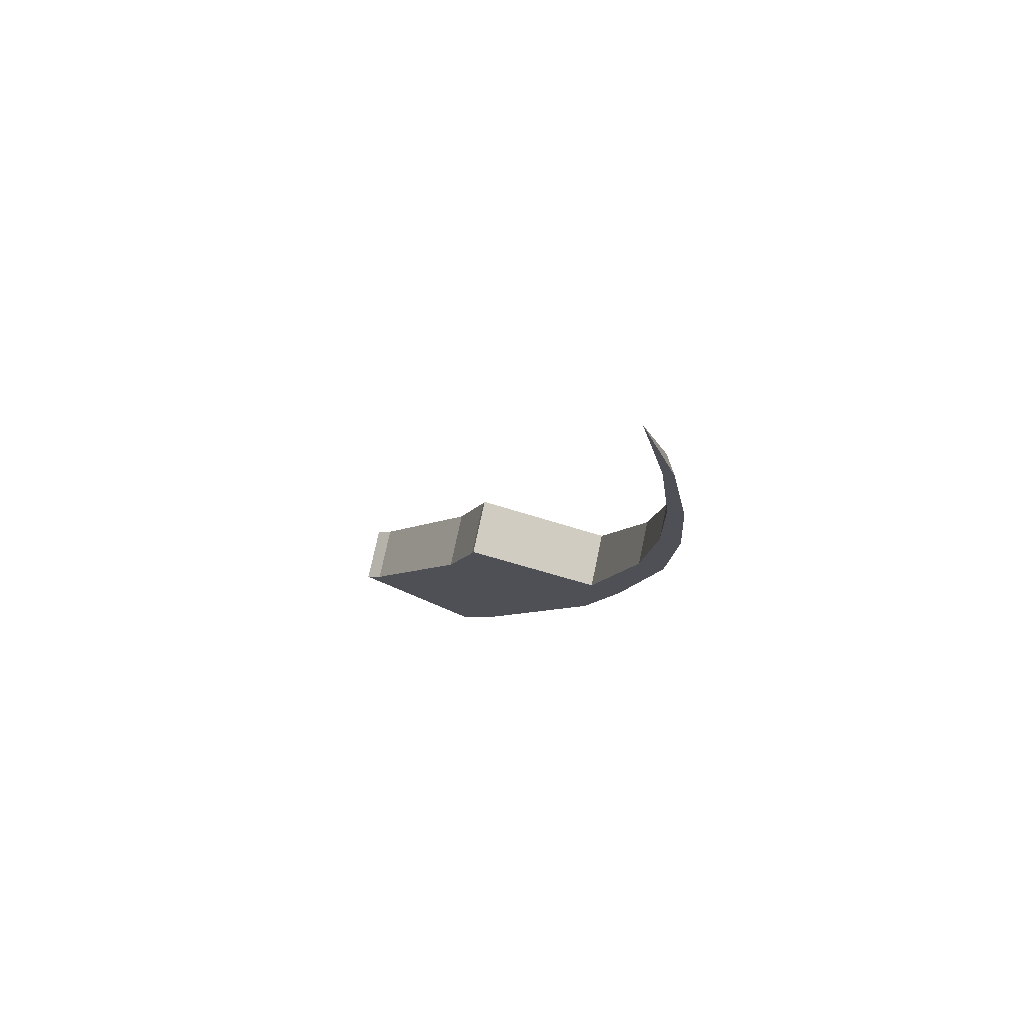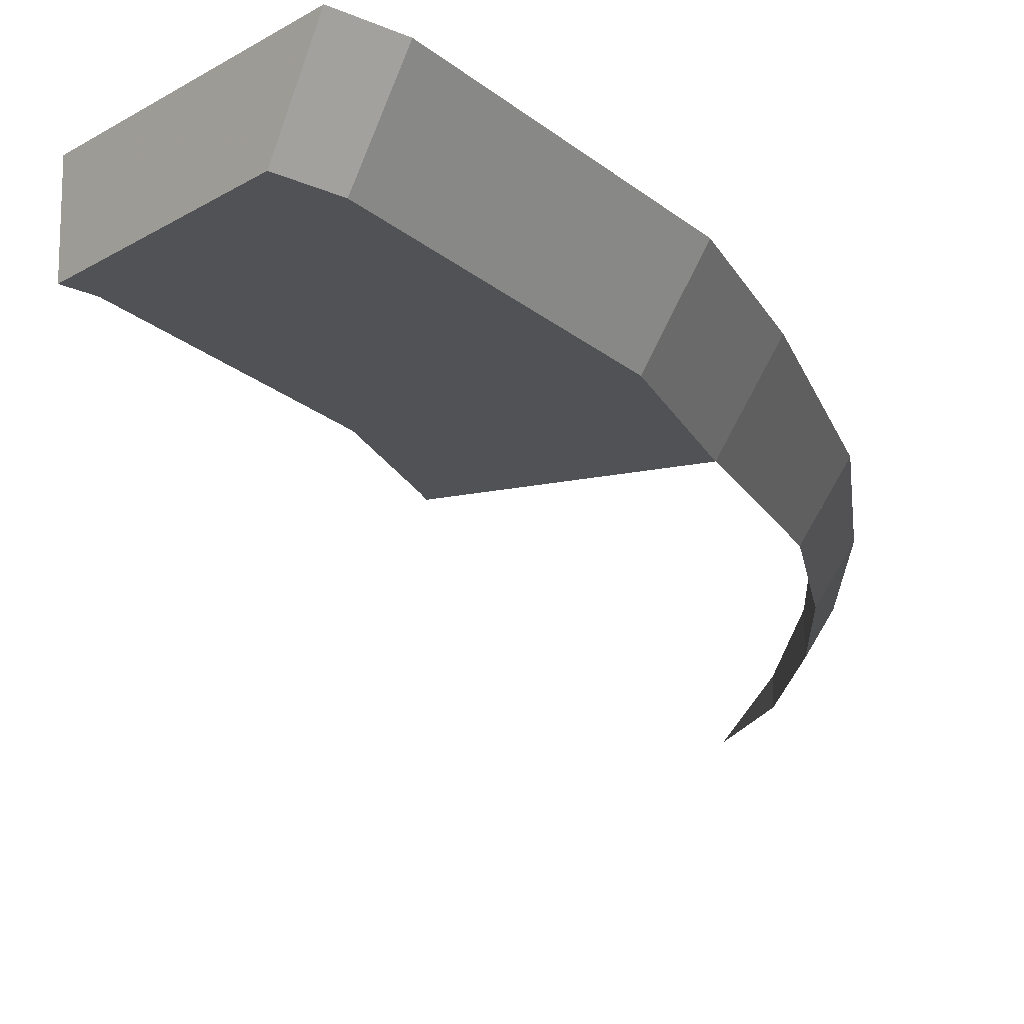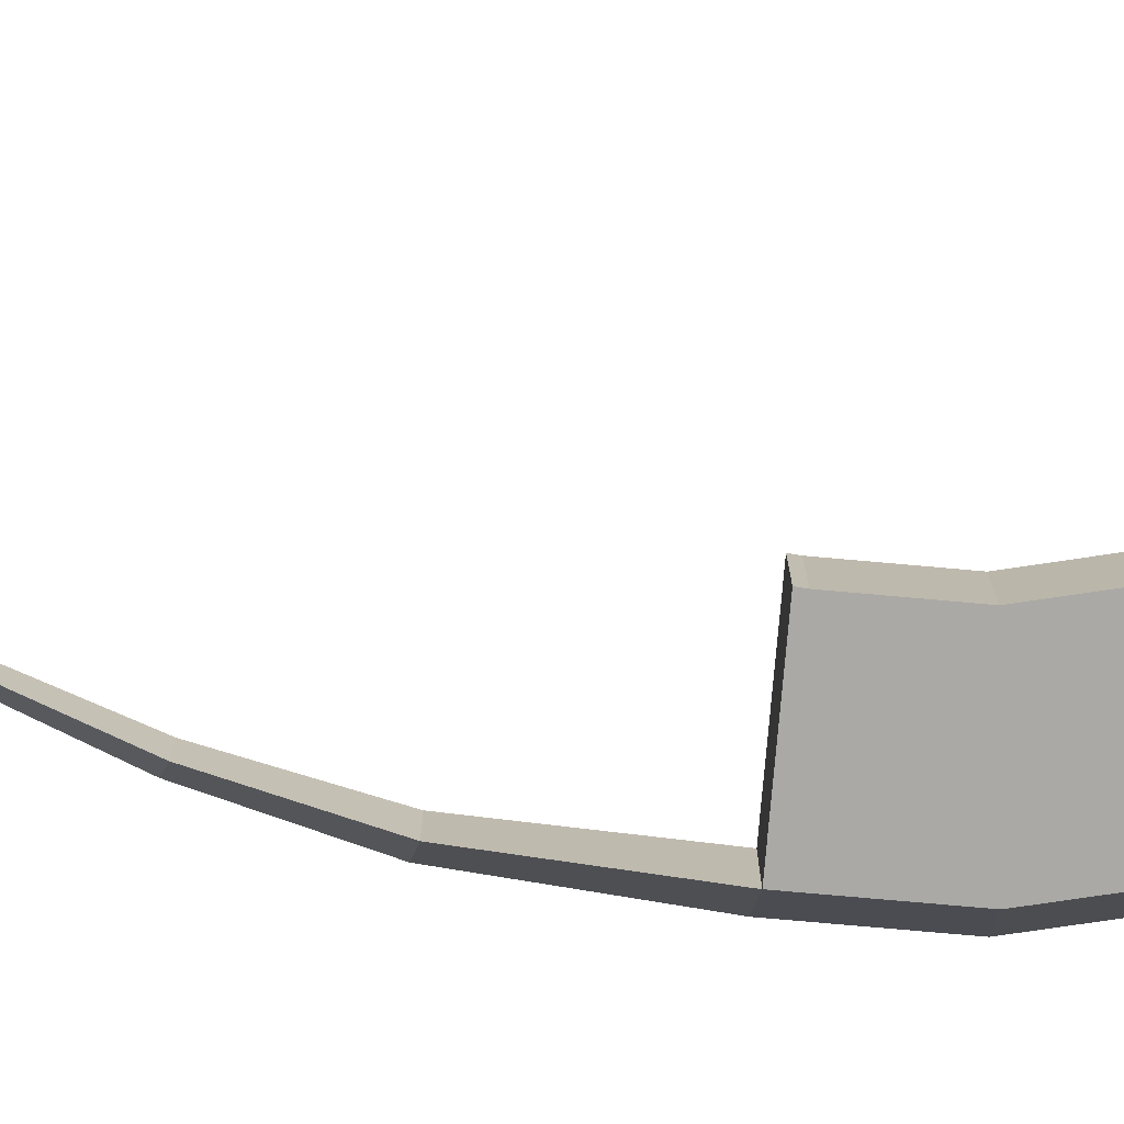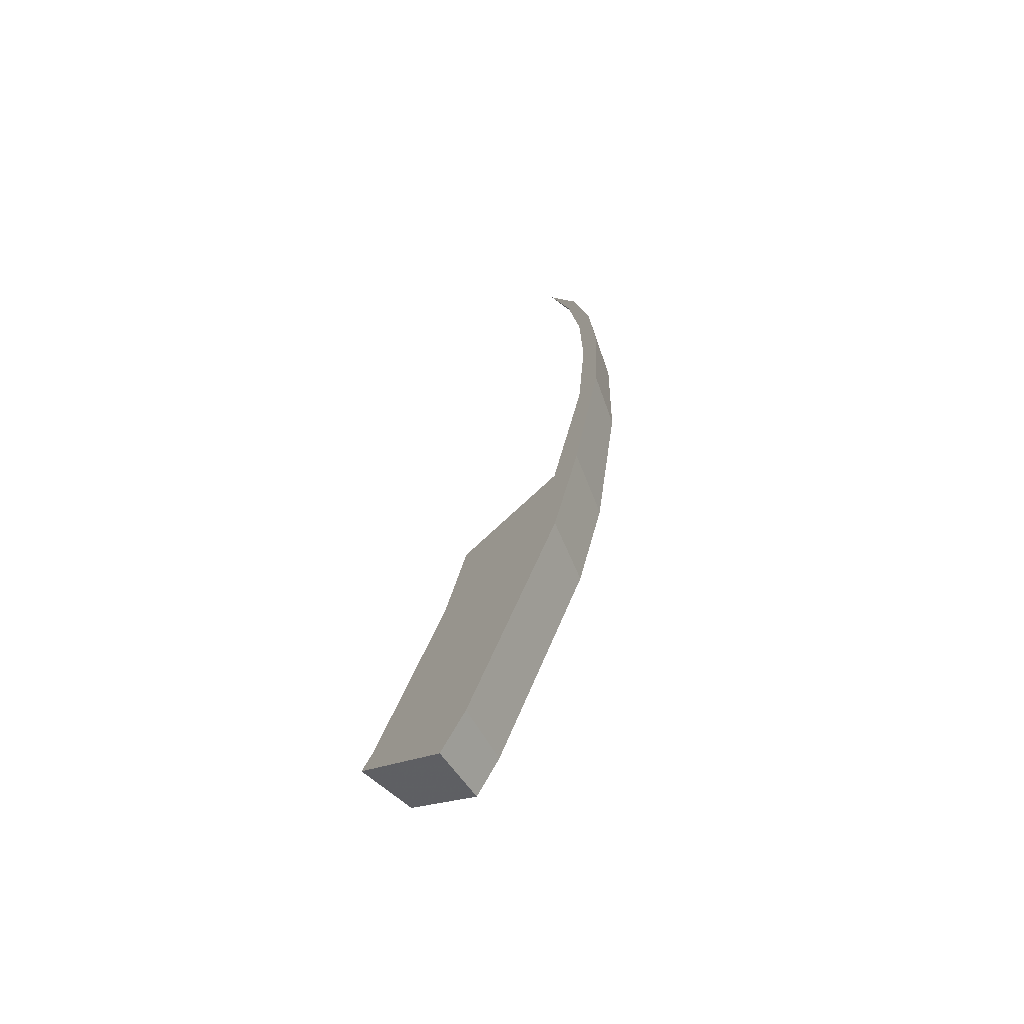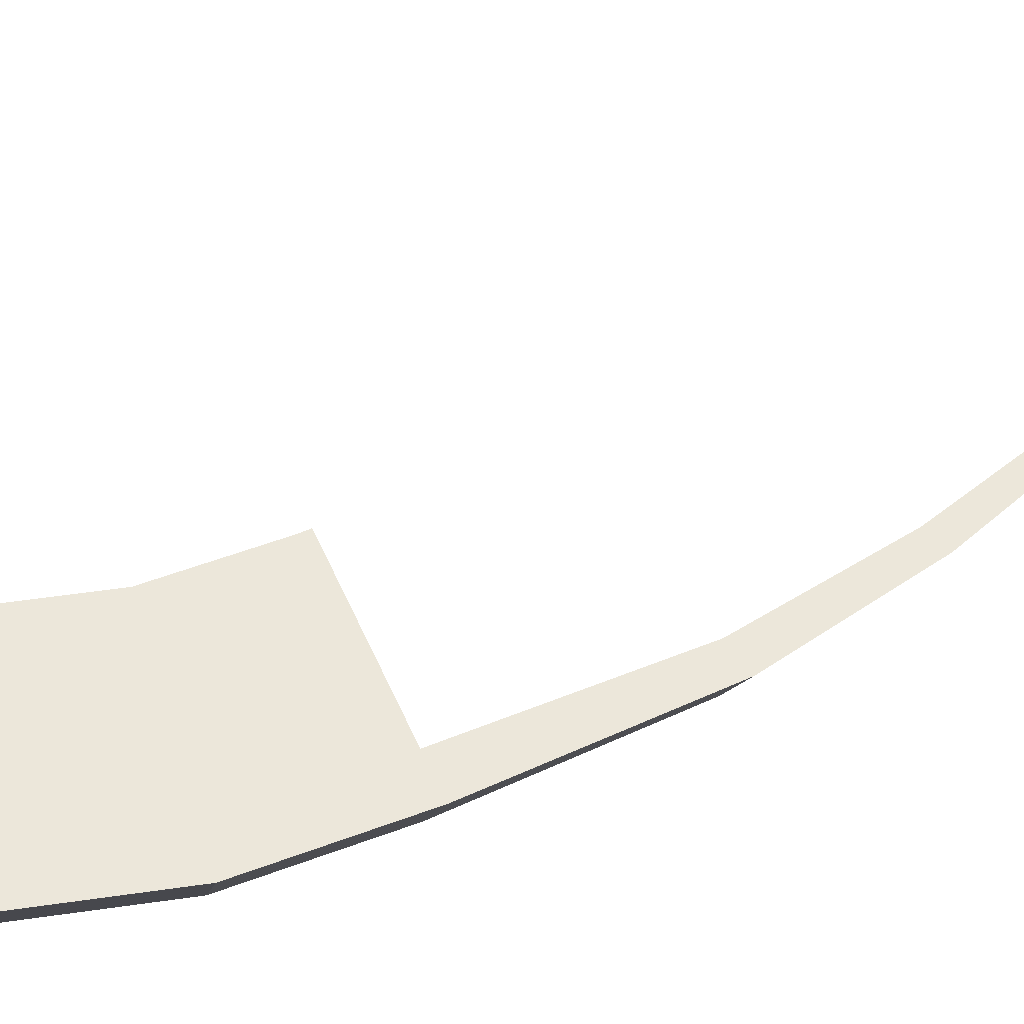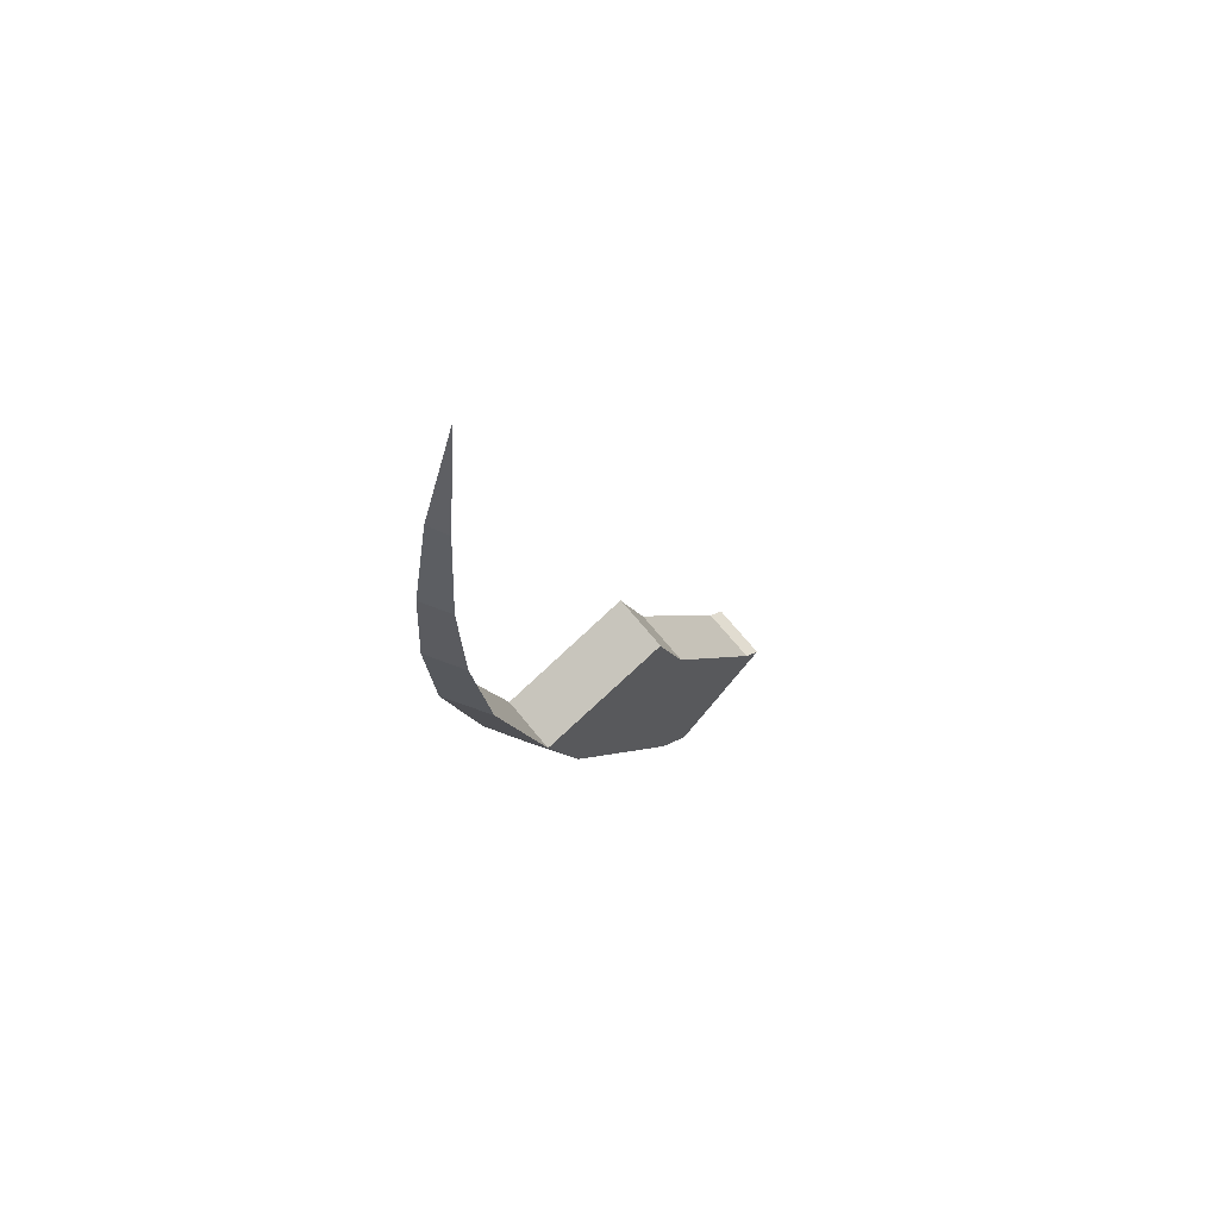
<metadata>
{"format":"obj","ext":"obj","renderer":"f3d","projection":"perspective","resolution":1024,"background":"white","views":[{"elev":75.5,"azim":11.9,"up":"+Y"},{"elev":-20.6,"azim":1.8,"up":"+Z"},{"elev":-75.3,"azim":-113.3,"up":"+Z"},{"elev":-68.5,"azim":49.5,"up":"+Y"},{"elev":50.5,"azim":49.1,"up":"+Z"},{"elev":68.8,"azim":140.9,"up":"+Y"}]}
</metadata>
<code>
g A_2_420_B01_T05
v 585.4 1225 420
v 585.4 1225 430
v 585.6 1225 420
v 587 1223 430
v 587.7 1227 430
v 588 1227 420
v 588 1227 430
v 588.5 1228 430
v 588.6 1221 420
v 589 1229 430
v 589.3 1229 420
v 589.6 1230 430
v 590.2 1230 430
v 590.7 1231 420
v 590.8 1231 430
v 592.1 1234 430
v 601.7 1207 420
v 601.8 1249 420
v 602.1 1206 421.1
v 602.8 1251 430
v 604.2 1253 420
v 604.2 1253 430
v 604.5 1254 420
v 604.7 1203 427.8
v 605.6 1202 430
v 605.9 1258 430
v 606.7 1211 420
v 607.3 1263 420
v 608.3 1266 430
v 608.7 1267 420
v 608.7 1267 430
v 608.7 1267 420
v 609 1268 430
v 609 1268 420
v 609 1268 430
v 610.9 1267 420
v 611.2 1207 430
v 612.8 1210 430
v 625 1263 430
v 626.3 1243 420
v 630.2 1261 430
v 631.5 1240 430
v 632 1242 430
v 632.1 1260 420
v 632.1 1260 420
v 632.1 1260 430
v 632.1 1260 420
v 632.9 1263 420.2
v 634.1 1267 430
v 634.8 1366 430
v 634.8 1366 430
v 634.8 1366 430
v 634.8 1366 430
v 634.8 1366 430
v 635.1 1364 430
v 635.3 1364 429.6
v 636.2 1359 429
v 637.6 1258 430
v 638.1 1261 430
v 638.9 1346 430
v 639 1284 430
v 639.2 1345 426.8
v 639.2 1345 426.8
v 639.2 1345 430
v 639.4 1343 430
v 639.6 1286 422.2
v 639.6 1286 422.2
v 639.6 1286 430
v 639.6 1286 422.2
v 640.2 1337 426.2
v 640.2 1292 430
v 640.3 1292 422.7
v 640.5 1347 430
v 641 1345 430
v 641.3 1327 430
v 641.6 1325 425.2
v 641.6 1325 425.2
v 641.6 1325 430
v 641.6 1325 425.2
v 641.6 1323 430
v 641.6 1304 430
v 641.7 1314 424.4
v 641.8 1311 430
v 641.8 1306 423.7
v 641.8 1306 423.8
v 641.8 1306 423.8
v 641.8 1306 423.8
v 641.8 1306 430
v 644.1 1285 430
v 644.1 1326 430
v 644.2 1287 430
v 644.4 1325 430
v 645.3 1308 430
v 645.4 1306 430
f 3 1 2
f 2 1 4
f 9 1 3
f 4 1 9
f 3 2 5
f 5 2 4
f 6 3 5
f 9 3 6
f 5 4 7
f 7 4 8
f 8 4 37
f 19 4 9
f 24 4 19
f 25 4 24
f 37 4 25
f 6 5 7
f 8 6 7
f 11 6 8
f 9 6 11
f 11 8 10
f 10 8 37
f 14 9 11
f 27 9 14
f 19 9 17
f 17 9 27
f 11 10 12
f 12 10 37
f 13 11 12
f 15 11 13
f 14 11 20
f 16 11 15
f 20 11 16
f 13 12 37
f 15 13 37
f 18 14 20
f 27 14 18
f 16 15 37
f 20 16 37
f 19 17 27
f 21 18 20
f 40 18 21
f 27 18 40
f 24 19 27
f 21 20 22
f 22 20 37
f 23 21 22
f 40 21 23
f 23 22 26
f 26 22 37
f 29 23 26
f 28 23 29
f 40 23 28
f 25 24 37
f 37 24 27
f 29 26 39
f 38 26 37
f 42 26 38
f 39 26 42
f 37 27 38
f 38 27 42
f 42 27 40
f 30 28 29
f 36 28 30
f 44 28 36
f 40 28 44
f 30 29 31
f 31 29 39
f 32 30 31
f 36 30 32
f 32 31 33
f 33 31 39
f 34 32 33
f 36 32 34
f 34 33 35
f 35 33 39
f 36 34 35
f 36 35 39
f 41 36 39
f 44 36 41
f 41 39 43
f 43 39 42
f 42 40 43
f 43 40 58
f 45 40 44
f 58 40 45
f 46 41 43
f 44 41 45
f 45 41 46
f 46 43 58
f 47 45 46
f 58 45 47
f 47 46 48
f 48 46 49
f 49 46 58
f 58 47 48
f 61 48 49
f 58 48 66
f 66 48 61
f 59 49 58
f 89 49 59
f 61 49 89
f 51 50 52
f 53 50 51
f 52 50 53
f 55 51 52
f 53 51 54
f 54 51 55
f 54 52 53
f 56 52 54
f 55 52 56
f 73 54 55
f 56 54 73
f 57 55 56
f 60 55 57
f 73 55 60
f 57 56 73
f 60 57 62
f 62 57 74
f 74 57 73
f 59 58 66
f 89 59 66
f 64 60 62
f 74 60 64
f 73 60 74
f 66 61 68
f 68 61 89
f 64 62 63
f 63 62 74
f 64 63 65
f 65 63 70
f 70 63 74
f 74 64 65
f 75 65 70
f 74 65 90
f 90 65 75
f 67 66 68
f 89 66 67
f 69 67 68
f 89 67 69
f 69 68 72
f 72 68 71
f 71 68 89
f 89 69 72
f 76 70 74
f 75 70 76
f 72 71 81
f 81 71 94
f 91 71 89
f 94 71 91
f 84 72 81
f 89 72 84
f 76 74 90
f 78 75 76
f 92 75 78
f 90 75 92
f 78 76 77
f 77 76 92
f 92 76 90
f 78 77 79
f 79 77 92
f 80 78 79
f 92 78 80
f 80 79 82
f 82 79 92
f 83 80 82
f 92 80 83
f 84 81 88
f 88 81 94
f 83 82 85
f 85 82 92
f 88 83 85
f 94 83 88
f 92 83 93
f 93 83 94
f 87 84 88
f 94 84 87
f 89 84 91
f 91 84 94
f 87 85 86
f 86 85 94
f 88 85 87
f 93 85 92
f 94 85 93
f 87 86 94

</code>
